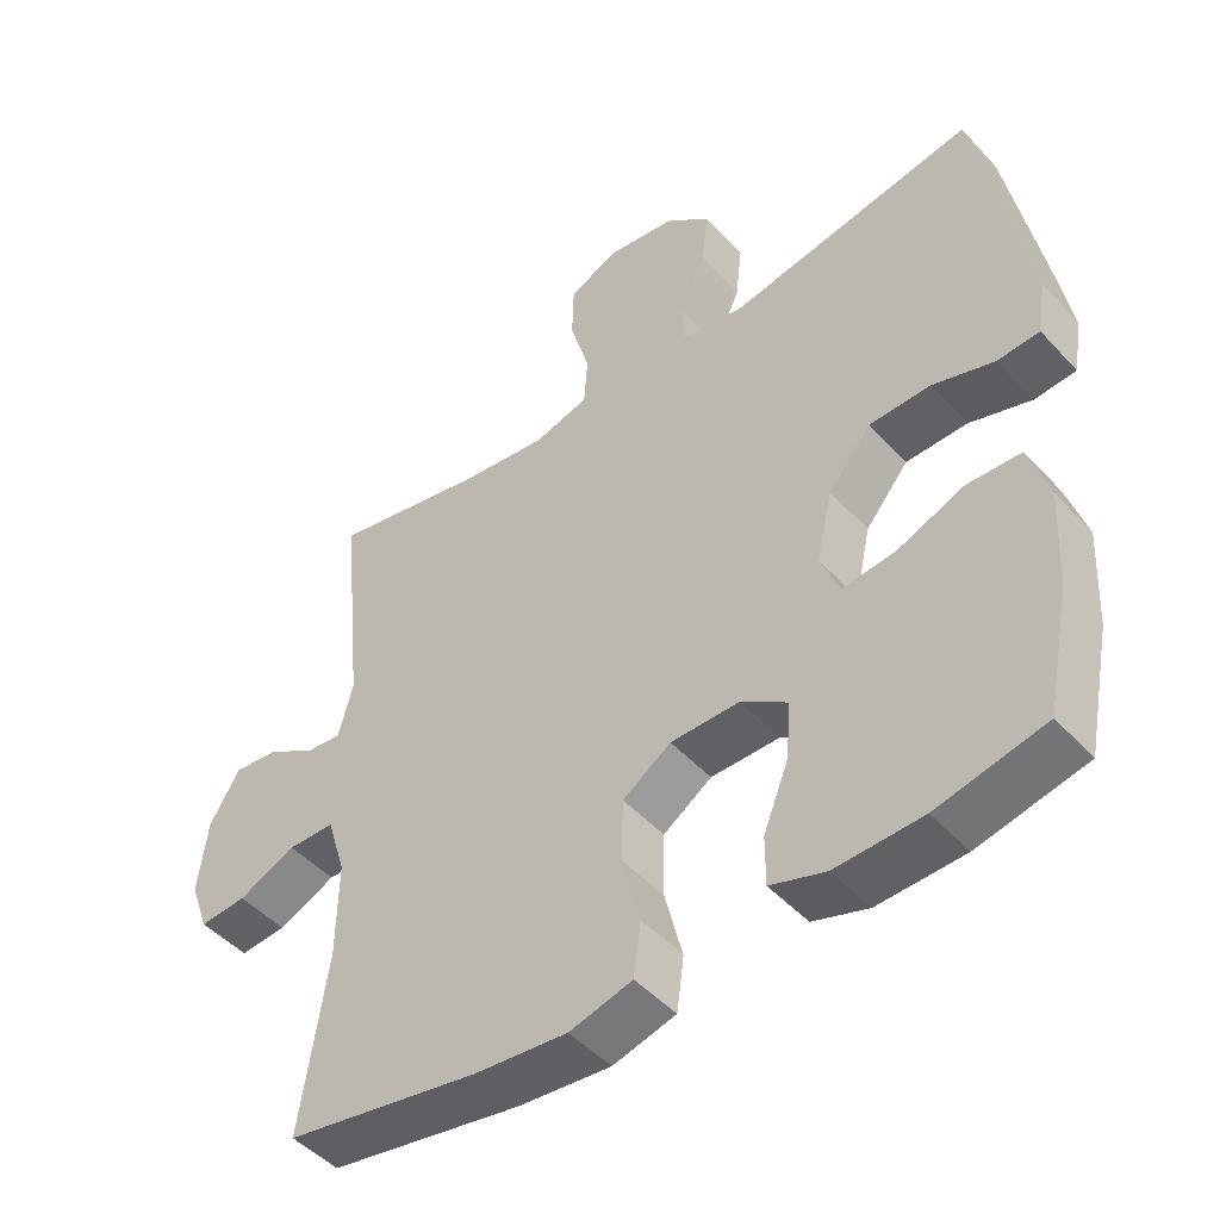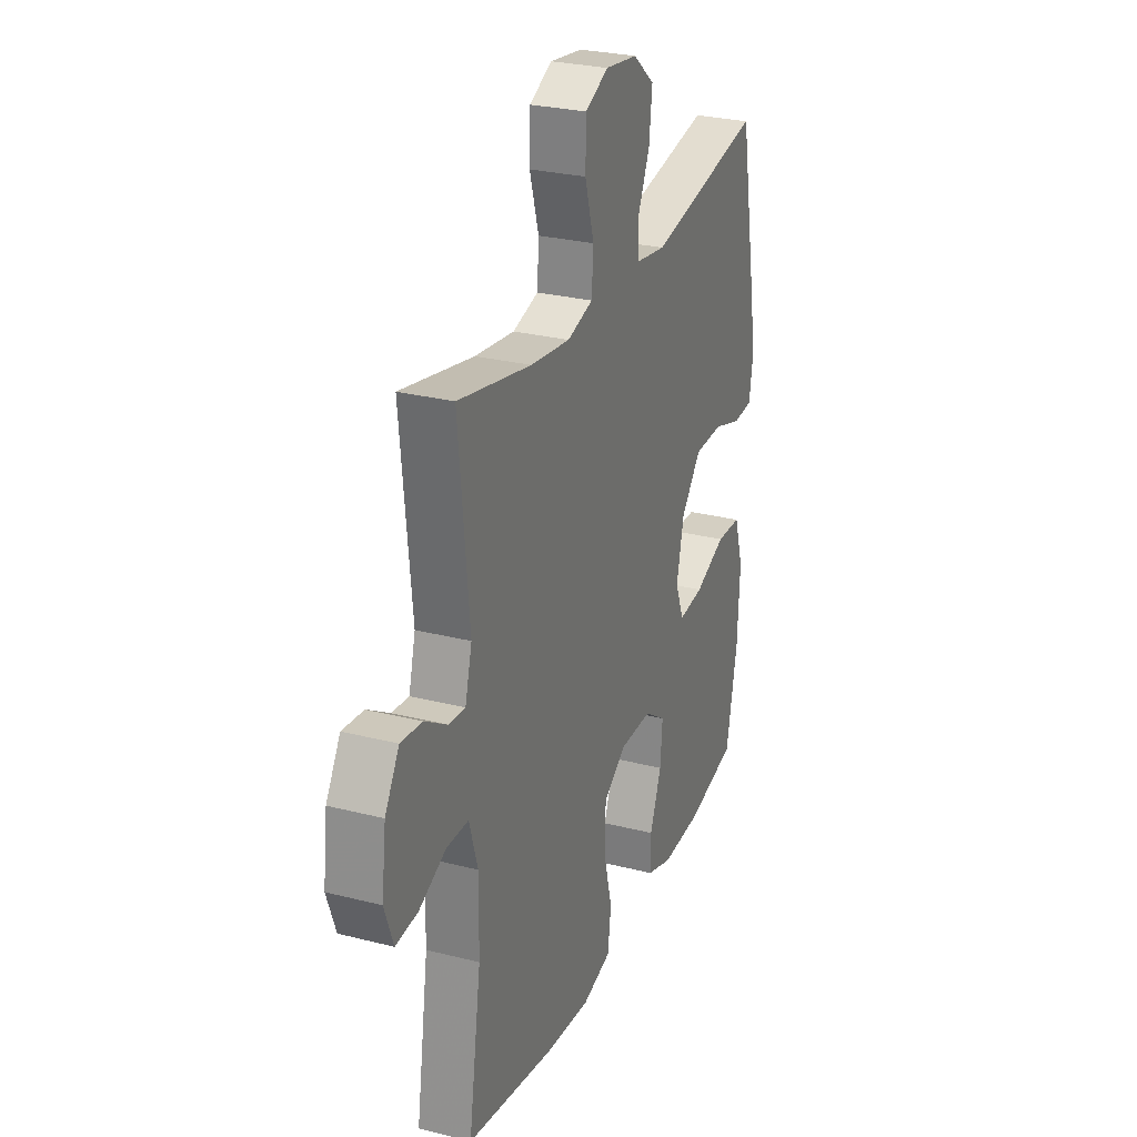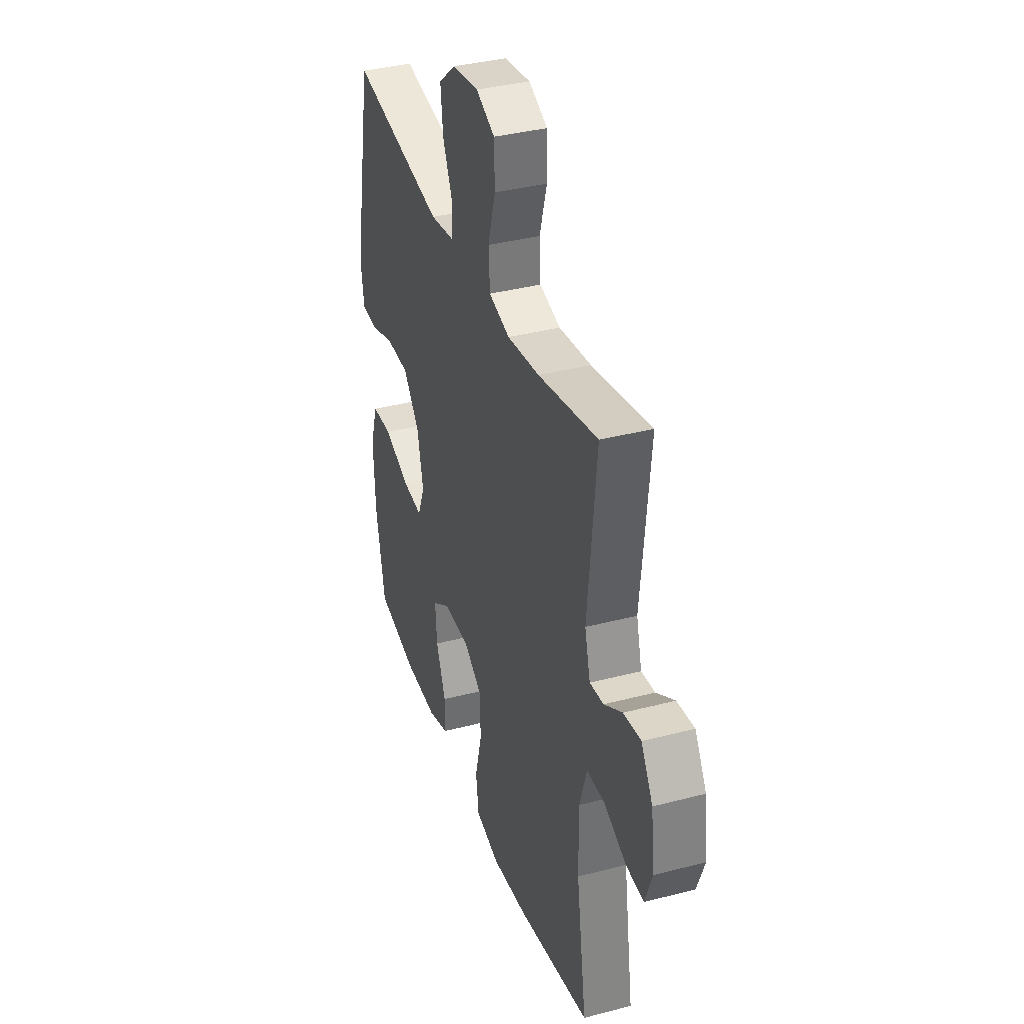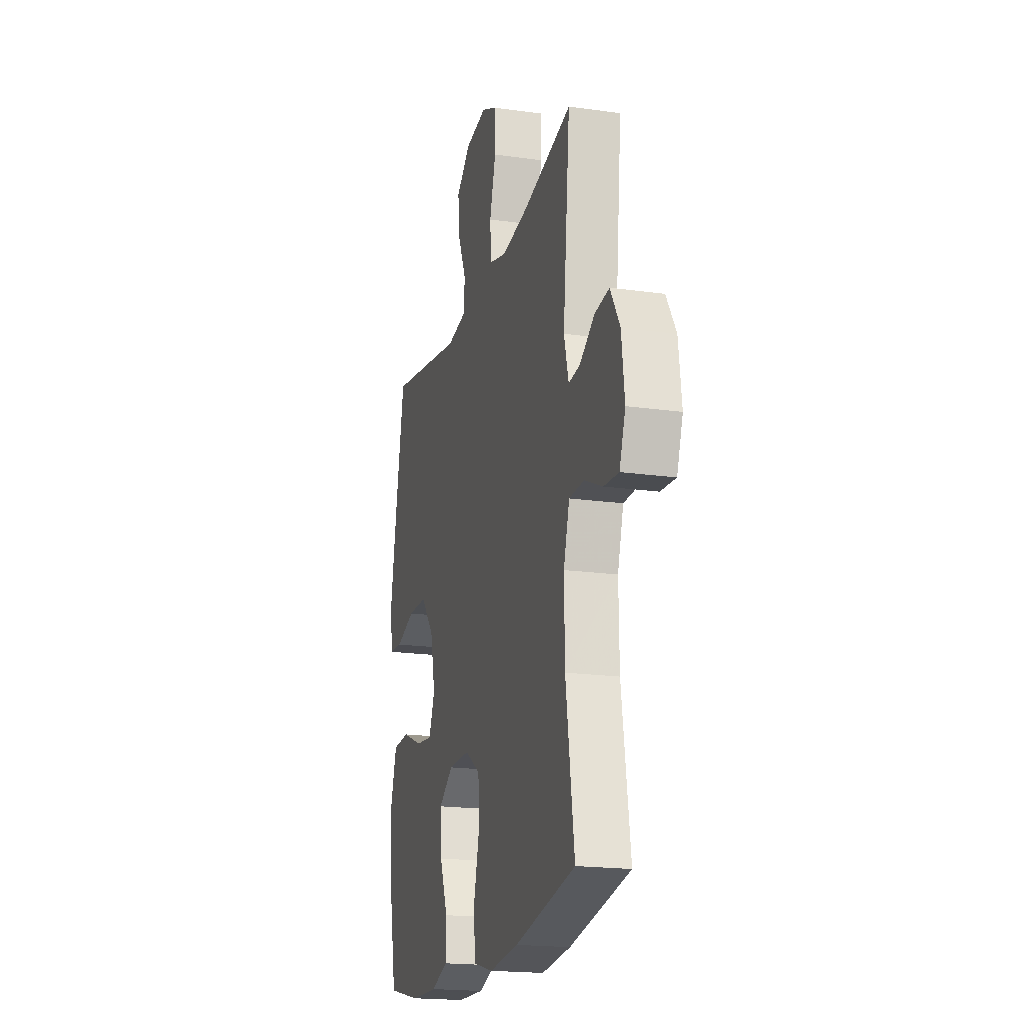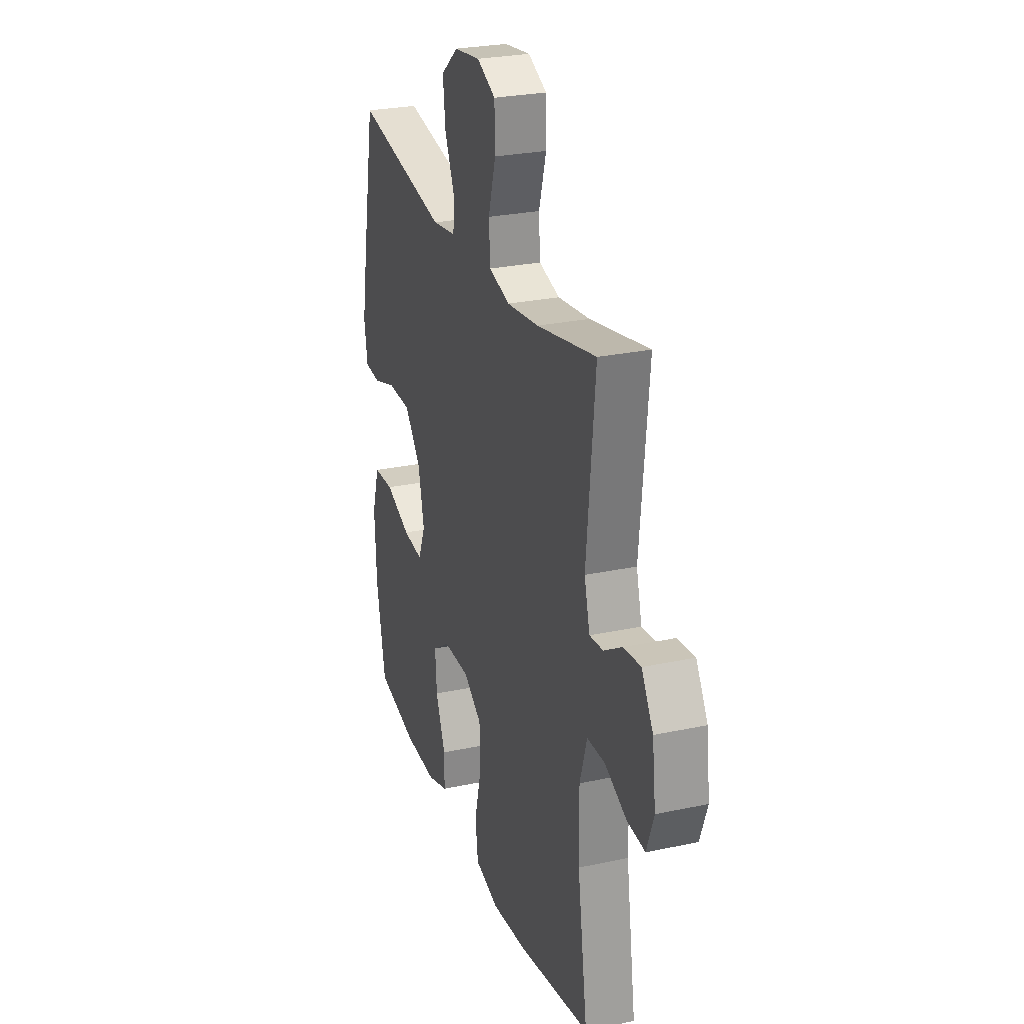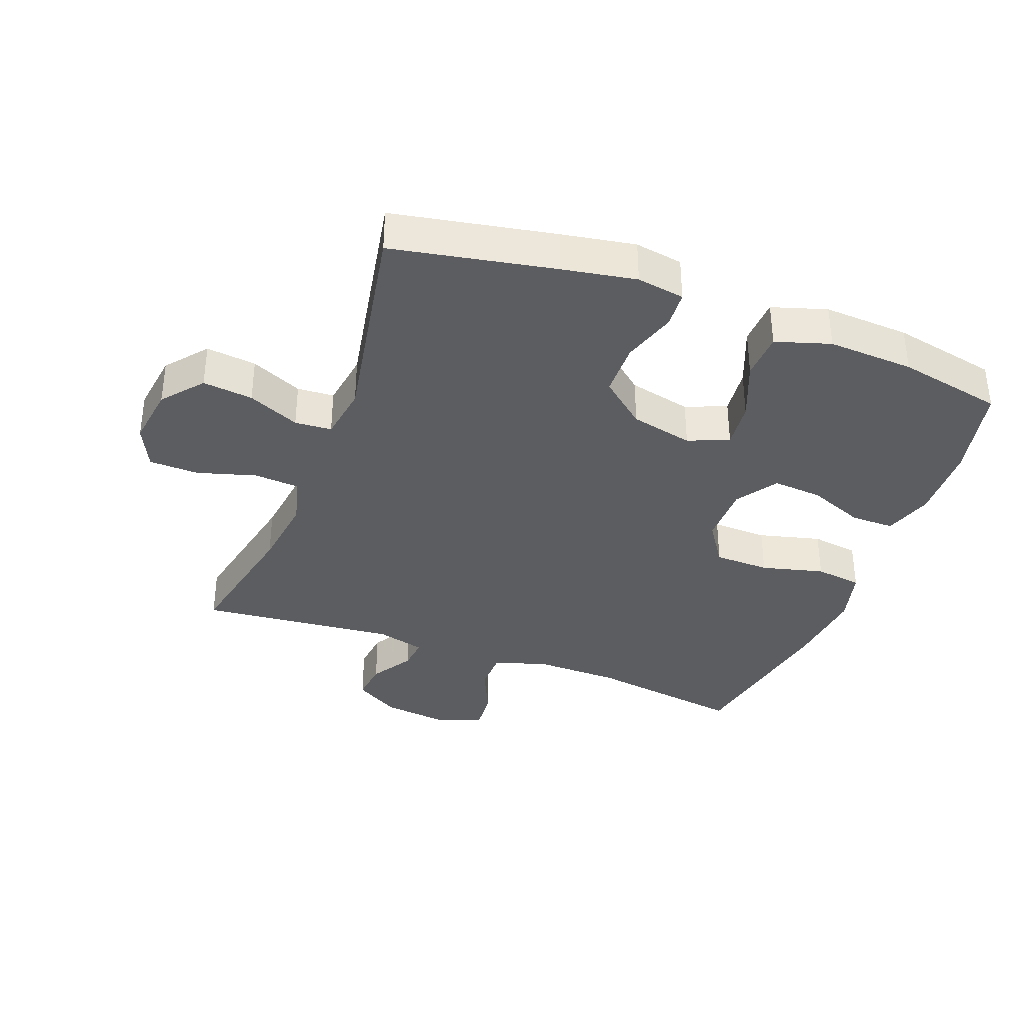
<metadata>
{"format":"obj","ext":"obj","renderer":"f3d","projection":"perspective","resolution":1024,"background":"white","views":[{"elev":-47.5,"azim":40.0,"up":"+Z"},{"elev":27.6,"azim":-68.7,"up":"+Z"},{"elev":36.8,"azim":-108.7,"up":"+Z"},{"elev":-19.3,"azim":-104.8,"up":"+Z"},{"elev":26.8,"azim":-108.5,"up":"+Z"},{"elev":-36.3,"azim":69.4,"up":"+Y"}]}
</metadata>
<code>
v -0.5 0.07 0.5
v -0.284 0.07 0.455
v -0.167 0.07 0.44
v -0.091 0.07 0.461
v -0.086 0.07 0.532
v -0.113 0.07 0.624
v -0.111 0.07 0.702
v -0.043 0.07 0.734
v 0.052 0.07 0.721
v 0.115 0.07 0.669
v 0.106 0.07 0.59
v 0.07 0.07 0.509
v 0.074 0.07 0.451
v 0.161 0.07 0.438
v 0.5 0.07 0.5
v 0.548 0.07 0.246
v 0.568 0.07 0.131
v 0.556 0.07 0.056
v 0.498 0.07 0.052
v 0.413 0.07 0.079
v 0.328 0.07 0.077
v 0.269 0.07 0.006
v 0.247 0.07 -0.092
v 0.273 0.07 -0.156
v 0.347 0.07 -0.148
v 0.439 0.07 -0.111
v 0.513 0.07 -0.114
v 0.54 0.07 -0.2
v 0.533 0.07 -0.335
v 0.5 0.07 -0.5
v 0.351 0.07 -0.533
v 0.231 0.07 -0.537
v 0.155 0.07 -0.512
v 0.155 0.07 -0.444
v 0.19 0.07 -0.356
v 0.196 0.07 -0.278
v 0.132 0.07 -0.235
v 0.037 0.07 -0.235
v -0.03 0.07 -0.28
v -0.032 0.07 -0.367
v -0.007 0.07 -0.465
v -0.017 0.07 -0.539
v -0.104 0.07 -0.562
v -0.233 0.07 -0.549
v -0.5 0.07 -0.5
v -0.463 0.07 -0.255
v -0.461 0.07 -0.123
v -0.487 0.07 -0.038
v -0.552 0.07 -0.037
v -0.632 0.07 -0.073
v -0.697 0.07 -0.078
v -0.723 0.07 -0.006
v -0.71 0.07 0.098
v -0.668 0.07 0.168
v -0.605 0.07 0.161
v -0.539 0.07 0.12
v -0.489 0.07 0.115
v -0.469 0.07 0.191
v -0.5 0 0.5
v -0.284 0 0.455
v -0.167 0 0.44
v -0.091 0 0.461
v -0.086 0 0.532
v -0.113 0 0.624
v -0.111 0 0.702
v -0.043 0 0.734
v 0.052 0 0.721
v 0.115 0 0.669
v 0.106 0 0.59
v 0.07 0 0.509
v 0.074 0 0.451
v 0.161 0 0.438
v 0.5 0 0.5
v 0.548 0 0.246
v 0.568 0 0.131
v 0.556 0 0.056
v 0.498 0 0.052
v 0.413 0 0.079
v 0.328 0 0.077
v 0.269 0 0.006
v 0.247 0 -0.092
v 0.273 0 -0.156
v 0.347 0 -0.148
v 0.439 0 -0.111
v 0.513 0 -0.114
v 0.54 0 -0.2
v 0.533 0 -0.335
v 0.5 0 -0.5
v 0.351 0 -0.533
v 0.231 0 -0.537
v 0.155 0 -0.512
v 0.155 0 -0.444
v 0.19 0 -0.356
v 0.196 0 -0.278
v 0.132 0 -0.235
v 0.037 0 -0.235
v -0.03 0 -0.28
v -0.032 0 -0.367
v -0.007 0 -0.465
v -0.017 0 -0.539
v -0.104 0 -0.562
v -0.233 0 -0.549
v -0.5 0 -0.5
v -0.463 0 -0.255
v -0.461 0 -0.123
v -0.487 0 -0.038
v -0.552 0 -0.037
v -0.632 0 -0.073
v -0.697 0 -0.078
v -0.723 0 -0.006
v -0.71 0 0.098
v -0.668 0 0.168
v -0.605 0 0.161
v -0.539 0 0.12
v -0.489 0 0.115
v -0.469 0 0.191
f 54 55 56
f 53 54 56
f 52 53 56
f 51 52 56
f 50 51 56
f 49 50 56
f 48 49 56 57
f 47 48 57 58
f 44 45 46
f 43 44 46
f 42 43 46
f 41 42 46
f 40 41 46
f 39 40 46 47
f 38 39 47 58
f 33 34 35
f 32 33 35
f 31 32 35
f 30 31 35
f 29 30 35
f 28 29 35
f 27 28 35
f 26 27 35
f 25 26 35
f 24 25 35 36
f 23 24 36 37
f 18 19 20
f 17 18 20
f 16 17 20
f 15 16 20
f 14 15 20
f 13 14 20 21
f 10 11 12
f 9 10 12
f 8 9 12
f 7 8 12
f 6 7 12
f 5 6 12
f 4 5 12 13
f 13 21 22
f 4 13 22
f 3 4 22
f 58 1 2
f 37 38 58
f 23 37 58
f 22 23 58
f 3 22 58
f 2 3 58
f 114 113 112
f 114 112 111
f 114 111 110
f 114 110 109
f 114 109 108
f 114 108 107
f 115 114 107 106
f 116 115 106 105
f 104 103 102
f 104 102 101
f 104 101 100
f 104 100 99
f 104 99 98
f 105 104 98 97
f 116 105 97 96
f 93 92 91
f 93 91 90
f 93 90 89
f 93 89 88
f 93 88 87
f 93 87 86
f 93 86 85
f 93 85 84
f 93 84 83
f 94 93 83 82
f 95 94 82 81
f 78 77 76
f 78 76 75
f 78 75 74
f 78 74 73
f 78 73 72
f 79 78 72 71
f 70 69 68
f 70 68 67
f 70 67 66
f 70 66 65
f 70 65 64
f 70 64 63
f 71 70 63 62
f 80 79 71
f 80 71 62
f 80 62 61
f 60 59 116
f 116 96 95
f 116 95 81
f 116 81 80
f 116 80 61
f 116 61 60
f 1 59 60 2
f 2 60 61 3
f 3 61 62 4
f 4 62 63 5
f 5 63 64 6
f 6 64 65 7
f 7 65 66 8
f 8 66 67 9
f 9 67 68 10
f 10 68 69 11
f 11 69 70 12
f 12 70 71 13
f 13 71 72 14
f 14 72 73 15
f 15 73 74 16
f 16 74 75 17
f 17 75 76 18
f 18 76 77 19
f 19 77 78 20
f 20 78 79 21
f 21 79 80 22
f 22 80 81 23
f 23 81 82 24
f 24 82 83 25
f 25 83 84 26
f 26 84 85 27
f 27 85 86 28
f 28 86 87 29
f 29 87 88 30
f 30 88 89 31
f 31 89 90 32
f 32 90 91 33
f 33 91 92 34
f 34 92 93 35
f 35 93 94 36
f 36 94 95 37
f 37 95 96 38
f 38 96 97 39
f 39 97 98 40
f 40 98 99 41
f 41 99 100 42
f 42 100 101 43
f 43 101 102 44
f 44 102 103 45
f 45 103 104 46
f 46 104 105 47
f 47 105 106 48
f 48 106 107 49
f 49 107 108 50
f 50 108 109 51
f 51 109 110 52
f 52 110 111 53
f 53 111 112 54
f 54 112 113 55
f 55 113 114 56
f 56 114 115 57
f 57 115 116 58
f 58 116 59 1

</code>
